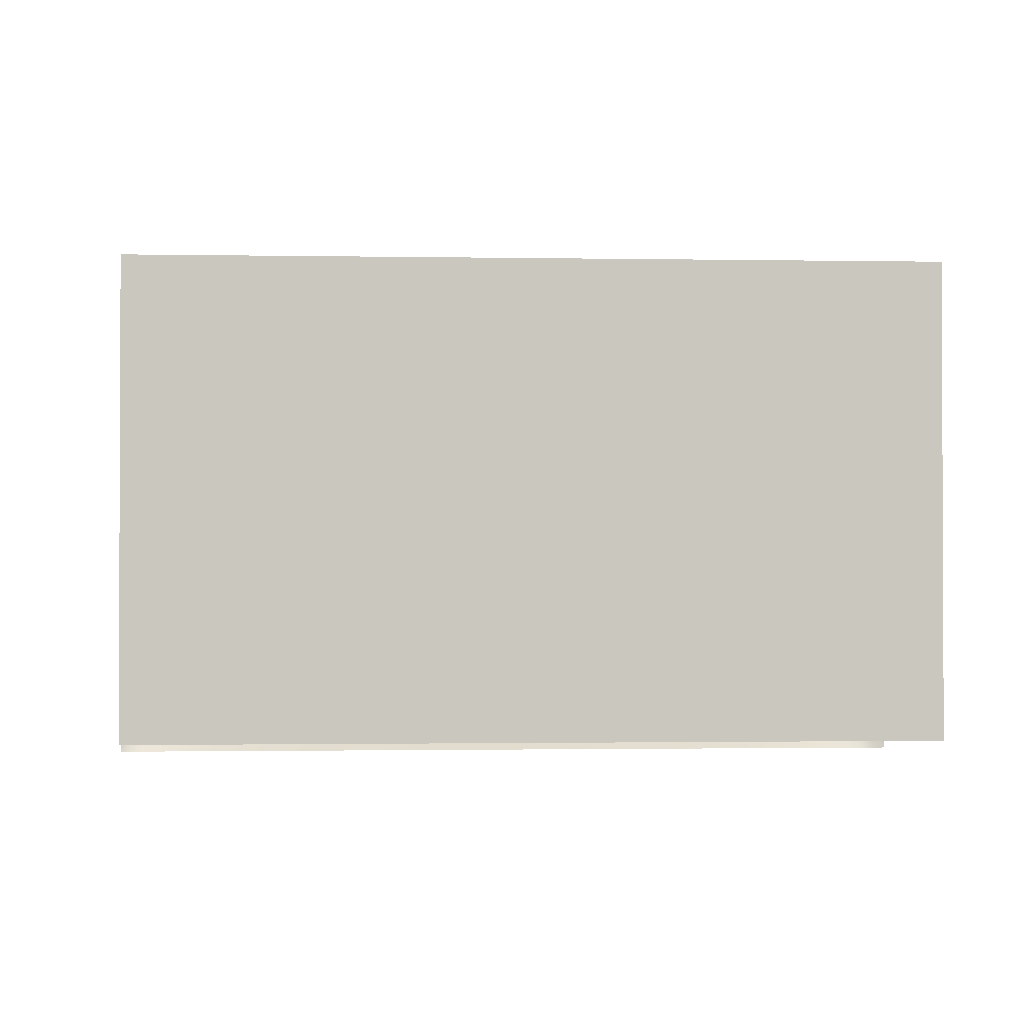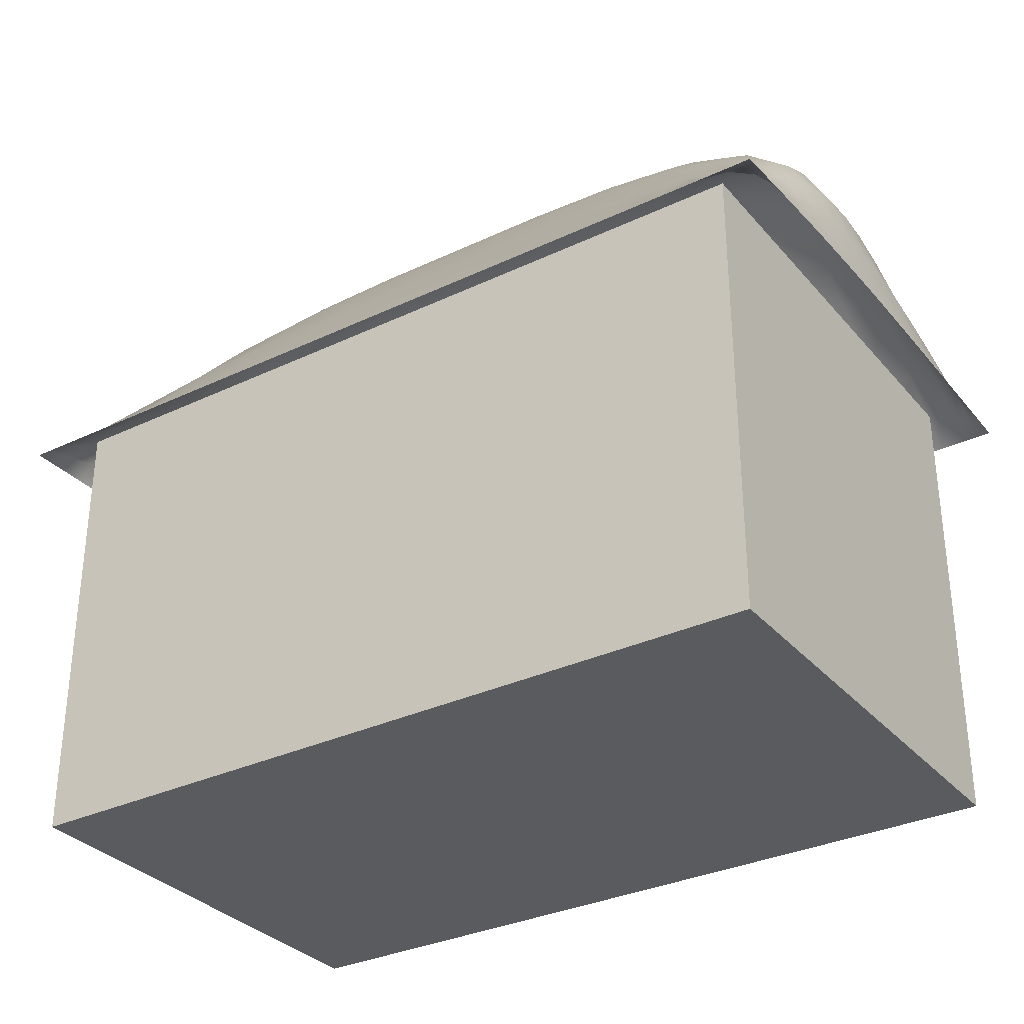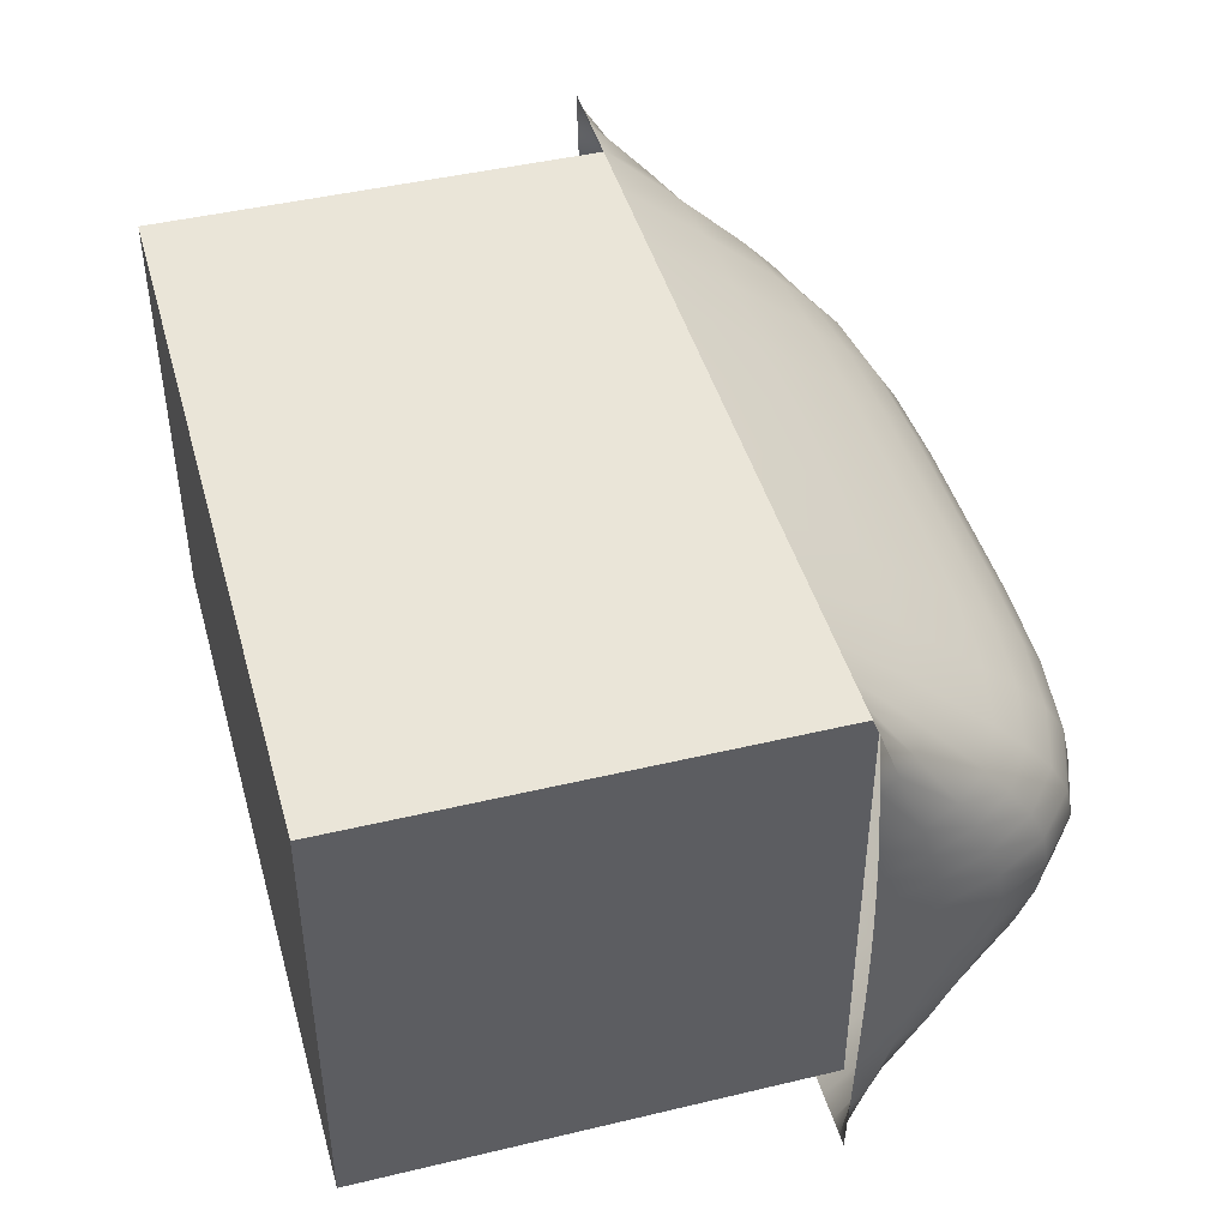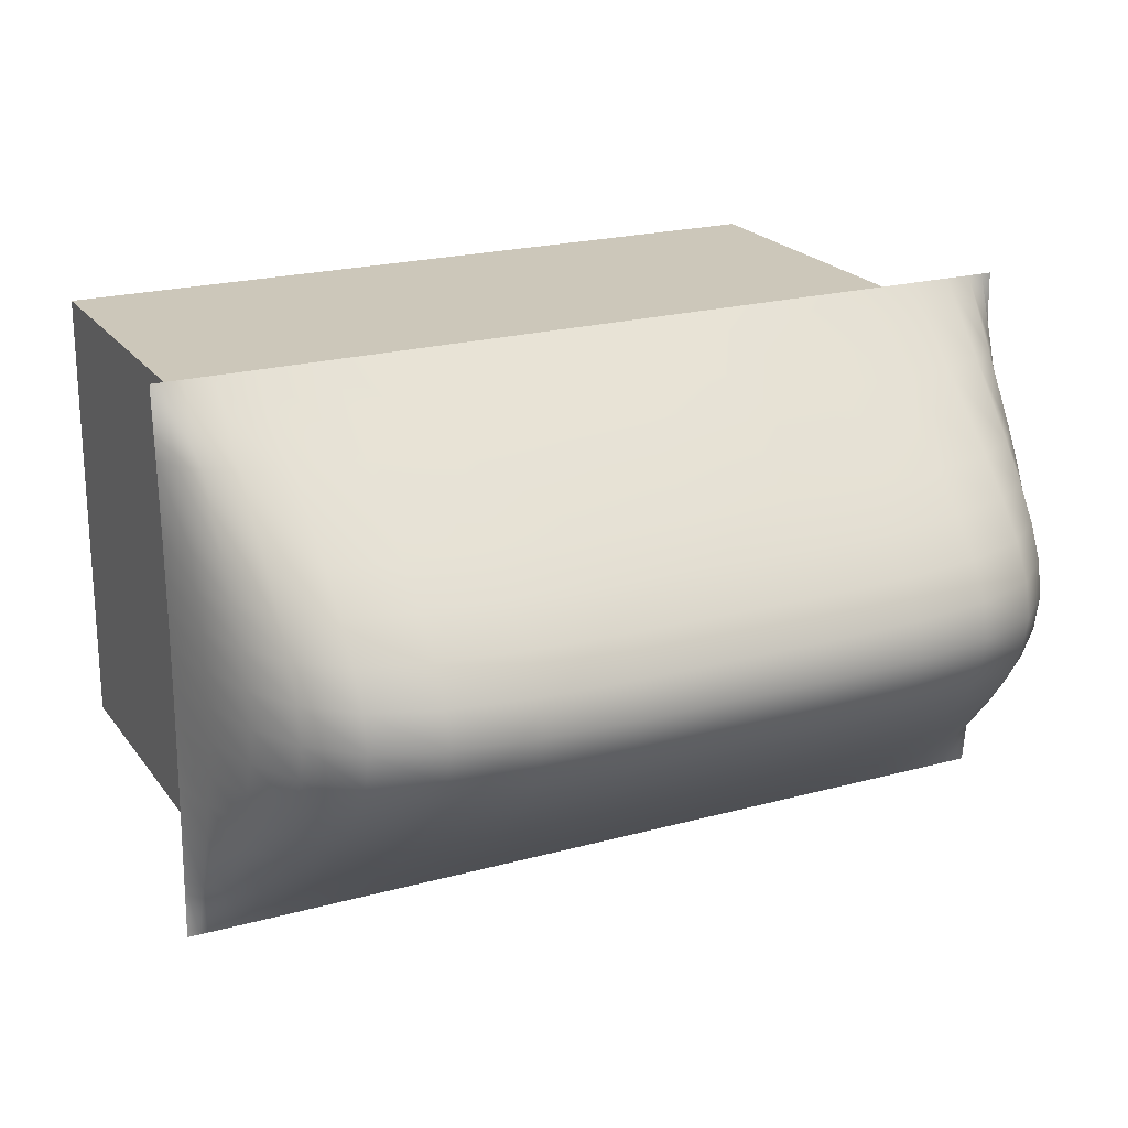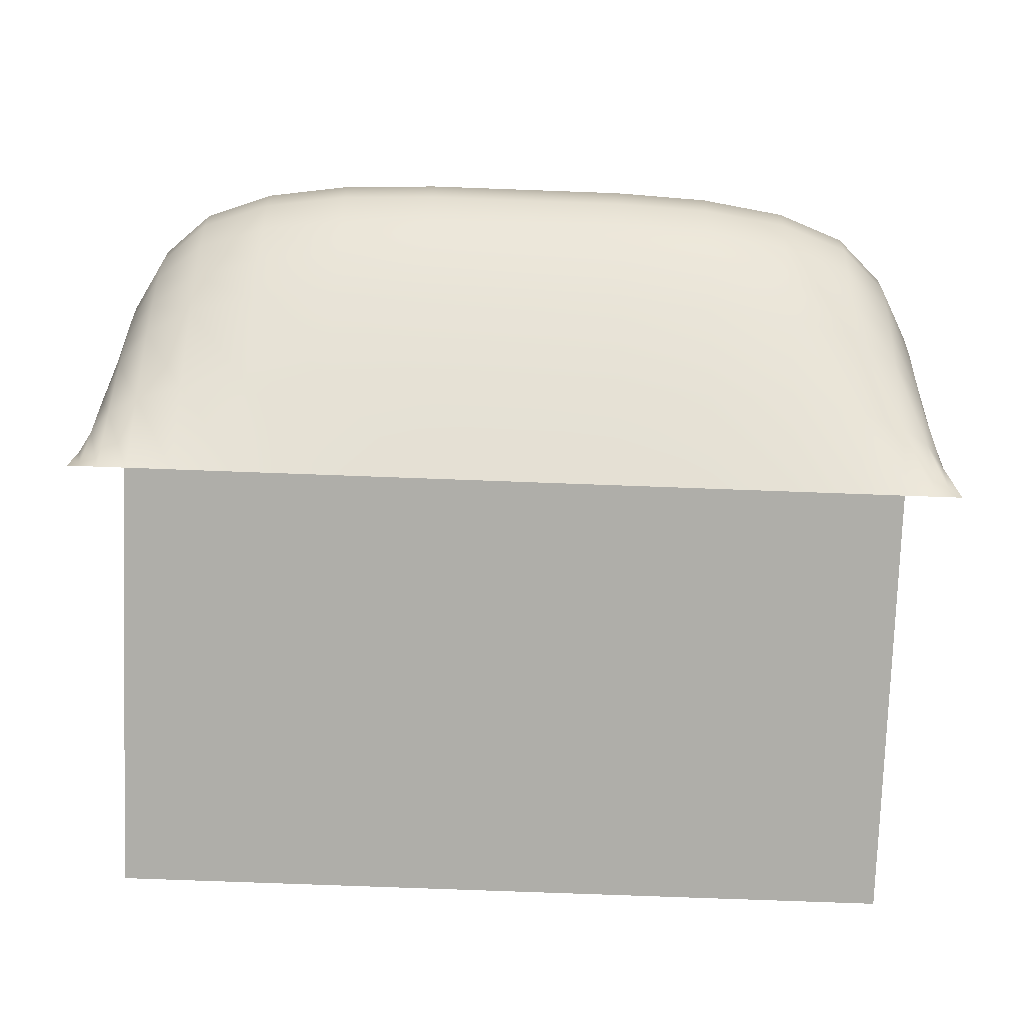
<metadata>
{"format":"obj","ext":"obj","renderer":"f3d","projection":"perspective","resolution":1024,"background":"white","views":[{"elev":-1.3,"azim":-3.7,"up":"+Z"},{"elev":-32.4,"azim":33.5,"up":"+Y"},{"elev":44.8,"azim":74.5,"up":"+Z"},{"elev":21.3,"azim":154.0,"up":"+Z"},{"elev":-77.5,"azim":177.9,"up":"+Z"}]}
</metadata>
<code>
g Cube_5
v -0.565 -0.363 -0.513
v 0.575 -0.363 -0.513
v 0.575 0.307 -0.513
v -0.565 0.307 -0.513
v -0.565 -0.363 0.157
v 0.575 -0.363 0.157
v 0.575 0.307 0.157
v -0.565 0.307 0.157
v 0.005 -0.363 -0.178
v 0.575 -0.02797 -0.178
v 0.005 0.307 -0.178
v -0.565 -0.02797 -0.178
v 0.005 -0.02797 -0.513
v 0.005 -0.02797 0.157
f 2 1 13
f 3 2 13
f 4 3 13
f 1 4 13
f 2 3 10
f 3 7 10
f 7 6 10
f 6 2 10
f 1 2 9
f 2 6 9
f 6 5 9
f 5 1 9
f 4 1 12
f 1 5 12
f 5 8 12
f 8 4 12
f 5 6 14
f 6 7 14
f 7 8 14
f 8 5 14
f 3 4 11
f 4 8 11
f 8 7 11
f 7 3 11
g Spline_Mesh_4
v -0.635 0.287 -0.578
v -0.62 0.287 -0.578
v -0.5969 0.287 -0.578
v -0.5575 0.287 -0.578
v -0.4938 0.287 -0.578
v -0.3975 0.287 -0.578
v -0.277 0.287 -0.578
v -0.1406 0.287 -0.578
v 0.00375 0.287 -0.578
v 0.1469 0.287 -0.578
v 0.282 0.287 -0.578
v 0.4012 0.287 -0.578
v 0.4969 0.287 -0.578
v 0.5613 0.287 -0.578
v 0.6022 0.287 -0.578
v 0.6275 0.287 -0.578
v 0.645 0.287 -0.578
v -0.635 0.2845 -0.488
v -0.62 0.3158 -0.488
v -0.5969 0.3451 -0.488
v -0.5575 0.3705 -0.488
v -0.4938 0.39 -0.488
v -0.3975 0.4017 -0.488
v -0.277 0.4076 -0.488
v -0.1406 0.4095 -0.488
v 0.00375 0.4095 -0.488
v 0.1469 0.4095 -0.488
v 0.282 0.4077 -0.488
v 0.4012 0.402 -0.488
v 0.4969 0.3908 -0.488
v 0.5613 0.372 -0.488
v 0.6022 0.3477 -0.488
v 0.6275 0.3195 -0.488
v 0.645 0.2895 -0.488
v -0.635 0.2833 -0.3942
v -0.62 0.3442 -0.3942
v -0.5969 0.4013 -0.3942
v -0.5575 0.4509 -0.3942
v -0.4938 0.4889 -0.3942
v -0.3975 0.5118 -0.3942
v -0.277 0.5232 -0.3942
v -0.1406 0.527 -0.3942
v 0.00375 0.527 -0.3942
v 0.1469 0.527 -0.3942
v 0.282 0.5234 -0.3942
v 0.4012 0.5123 -0.3942
v 0.4969 0.4903 -0.3942
v 0.5613 0.4536 -0.3942
v 0.6022 0.4059 -0.3942
v 0.6275 0.3508 -0.3942
v 0.645 0.292 -0.3942
v -0.635 0.2839 -0.3436
v -0.62 0.3581 -0.3436
v -0.5969 0.4277 -0.3436
v -0.5575 0.488 -0.3436
v -0.4938 0.5344 -0.3436
v -0.3975 0.5622 -0.3436
v -0.277 0.5761 -0.3436
v -0.1406 0.5808 -0.3436
v 0.00375 0.5808 -0.3436
v 0.1469 0.5808 -0.3436
v 0.282 0.5763 -0.3436
v 0.4012 0.5628 -0.3436
v 0.4969 0.5359 -0.3436
v 0.5613 0.4909 -0.3436
v 0.6022 0.4325 -0.3436
v 0.6275 0.3652 -0.3436
v 0.645 0.2933 -0.3436
v -0.635 0.2845 -0.2927
v -0.62 0.3703 -0.2927
v -0.5969 0.4507 -0.2927
v -0.5575 0.5203 -0.2927
v -0.4938 0.5739 -0.2927
v -0.3975 0.6061 -0.2927
v -0.277 0.6221 -0.2927
v -0.1406 0.6275 -0.2927
v 0.00375 0.6275 -0.2927
v 0.1469 0.6275 -0.2927
v 0.282 0.6223 -0.2927
v 0.4012 0.6067 -0.2927
v 0.4969 0.5755 -0.2927
v 0.5613 0.5234 -0.2927
v 0.6022 0.4557 -0.2927
v 0.6275 0.3777 -0.2927
v 0.645 0.2944 -0.2927
v -0.635 0.2852 -0.2411
v -0.62 0.3789 -0.2411
v -0.5969 0.4668 -0.2411
v -0.5575 0.543 -0.2411
v -0.4938 0.6016 -0.2411
v -0.3975 0.6367 -0.2411
v -0.277 0.6543 -0.2411
v -0.1406 0.6602 -0.2411
v 0.00375 0.6602 -0.2411
v 0.1469 0.6602 -0.2411
v 0.282 0.6544 -0.2411
v 0.4012 0.6373 -0.2411
v 0.4969 0.6031 -0.2411
v 0.5613 0.5461 -0.2411
v 0.6022 0.4719 -0.2411
v 0.6275 0.3864 -0.2411
v 0.645 0.2952 -0.2411
v -0.635 0.2855 -0.1895
v -0.62 0.3823 -0.1895
v -0.5969 0.4732 -0.1895
v -0.5575 0.5519 -0.1895
v -0.4938 0.6124 -0.1895
v -0.3975 0.6488 -0.1895
v -0.277 0.6669 -0.1895
v -0.1406 0.673 -0.1895
v 0.00375 0.673 -0.1895
v 0.1469 0.673 -0.1895
v 0.282 0.6671 -0.1895
v 0.4012 0.6494 -0.1895
v 0.4969 0.614 -0.1895
v 0.5613 0.555 -0.1895
v 0.6022 0.4783 -0.1895
v 0.6275 0.3898 -0.1895
v 0.645 0.2955 -0.1895
v -0.635 0.2852 -0.1386
v -0.62 0.3789 -0.1386
v -0.5969 0.4668 -0.1386
v -0.5575 0.543 -0.1386
v -0.4938 0.6016 -0.1386
v -0.3975 0.6367 -0.1386
v -0.277 0.6543 -0.1386
v -0.1406 0.6602 -0.1386
v 0.00375 0.6602 -0.1386
v 0.1469 0.6602 -0.1386
v 0.282 0.6544 -0.1386
v 0.4012 0.6373 -0.1386
v 0.4969 0.6031 -0.1386
v 0.5613 0.5461 -0.1386
v 0.6022 0.4719 -0.1386
v 0.6275 0.3864 -0.1386
v 0.645 0.2952 -0.1386
v -0.635 0.2844 -0.08812
v -0.62 0.3701 -0.08812
v -0.5969 0.4505 -0.08812
v -0.5575 0.5202 -0.08812
v -0.4938 0.5737 -0.08812
v -0.3975 0.6059 -0.08812
v -0.277 0.622 -0.08812
v -0.1406 0.6273 -0.08812
v 0.00375 0.6273 -0.08812
v 0.1469 0.6273 -0.08812
v 0.282 0.6221 -0.08812
v 0.4012 0.6065 -0.08812
v 0.4969 0.5753 -0.08812
v 0.5613 0.5232 -0.08812
v 0.6022 0.4556 -0.08812
v 0.6275 0.3775 -0.08812
v 0.645 0.2942 -0.08812
v -0.635 0.2833 -0.03797
v -0.62 0.3575 -0.03797
v -0.5969 0.4271 -0.03797
v -0.5575 0.4874 -0.03797
v -0.4938 0.5338 -0.03797
v -0.3975 0.5616 -0.03797
v -0.277 0.5755 -0.03797
v -0.1406 0.5802 -0.03797
v 0.00375 0.5802 -0.03797
v 0.1469 0.5802 -0.03797
v 0.282 0.5757 -0.03797
v 0.4012 0.5622 -0.03797
v 0.4969 0.5352 -0.03797
v 0.5613 0.4903 -0.03797
v 0.6022 0.4319 -0.03797
v 0.6275 0.3645 -0.03797
v 0.645 0.2927 -0.03797
v -0.635 0.282 0.01203
v -0.62 0.343 0.01203
v -0.5969 0.4001 0.01203
v -0.5575 0.4496 0.01203
v -0.4938 0.4877 0.01203
v -0.3975 0.5105 0.01203
v -0.277 0.522 0.01203
v -0.1406 0.5258 0.01203
v 0.00375 0.5258 0.01203
v 0.1469 0.5258 0.01203
v 0.282 0.5221 0.01203
v 0.4012 0.5111 0.01203
v 0.4969 0.4891 0.01203
v 0.5613 0.4523 0.01203
v 0.6022 0.4046 0.01203
v 0.6275 0.3495 0.01203
v 0.645 0.2908 0.01203
v -0.635 0.2795 0.112
v -0.62 0.3108 0.112
v -0.5969 0.3401 0.112
v -0.5575 0.3655 0.112
v -0.4938 0.385 0.112
v -0.3975 0.3967 0.112
v -0.277 0.4026 0.112
v -0.1406 0.4045 0.112
v 0.00375 0.4045 0.112
v 0.1469 0.4045 0.112
v 0.282 0.4027 0.112
v 0.4012 0.397 0.112
v 0.4969 0.3858 0.112
v 0.5613 0.367 0.112
v 0.6022 0.3427 0.112
v 0.6275 0.3145 0.112
v 0.645 0.2845 0.112
v -0.635 0.277 0.212
v -0.62 0.277 0.212
v -0.5969 0.277 0.212
v -0.5575 0.277 0.212
v -0.4938 0.277 0.212
v -0.3975 0.277 0.212
v -0.277 0.277 0.212
v -0.1406 0.277 0.212
v 0.00375 0.277 0.212
v 0.1469 0.277 0.212
v 0.282 0.277 0.212
v 0.4012 0.277 0.212
v 0.4969 0.277 0.212
v 0.5613 0.277 0.212
v 0.6022 0.277 0.212
v 0.6275 0.277 0.212
v 0.645 0.277 0.212
f 15 16 33
f 15 33 32
f 32 33 50
f 32 50 49
f 49 50 67
f 49 67 66
f 66 67 84
f 66 84 83
f 83 84 101
f 83 101 100
f 100 101 118
f 100 118 117
f 117 118 135
f 117 135 134
f 134 135 152
f 134 152 151
f 151 152 169
f 151 169 168
f 168 169 186
f 168 186 185
f 185 186 203
f 185 203 202
f 202 203 220
f 202 220 219
f 16 17 34
f 16 34 33
f 33 34 51
f 33 51 50
f 50 51 68
f 50 68 67
f 67 68 85
f 67 85 84
f 84 85 102
f 84 102 101
f 101 102 119
f 101 119 118
f 118 119 136
f 118 136 135
f 135 136 153
f 135 153 152
f 152 153 170
f 152 170 169
f 169 170 187
f 169 187 186
f 186 187 204
f 186 204 203
f 203 204 221
f 203 221 220
f 17 18 35
f 17 35 34
f 34 35 52
f 34 52 51
f 51 52 69
f 51 69 68
f 68 69 86
f 68 86 85
f 85 86 103
f 85 103 102
f 102 103 120
f 102 120 119
f 119 120 137
f 119 137 136
f 136 137 154
f 136 154 153
f 153 154 171
f 153 171 170
f 170 171 188
f 170 188 187
f 187 188 205
f 187 205 204
f 204 205 222
f 204 222 221
f 18 19 36
f 18 36 35
f 35 36 53
f 35 53 52
f 52 53 70
f 52 70 69
f 69 70 87
f 69 87 86
f 86 87 104
f 86 104 103
f 103 104 121
f 103 121 120
f 120 121 138
f 120 138 137
f 137 138 155
f 137 155 154
f 154 155 172
f 154 172 171
f 171 172 189
f 171 189 188
f 188 189 206
f 188 206 205
f 205 206 223
f 205 223 222
f 19 20 37
f 19 37 36
f 36 37 54
f 36 54 53
f 53 54 71
f 53 71 70
f 70 71 88
f 70 88 87
f 87 88 105
f 87 105 104
f 104 105 122
f 104 122 121
f 121 122 139
f 121 139 138
f 138 139 156
f 138 156 155
f 155 156 173
f 155 173 172
f 172 173 190
f 172 190 189
f 189 190 207
f 189 207 206
f 206 207 224
f 206 224 223
f 20 21 38
f 20 38 37
f 37 38 55
f 37 55 54
f 54 55 72
f 54 72 71
f 71 72 89
f 71 89 88
f 88 89 106
f 88 106 105
f 105 106 123
f 105 123 122
f 122 123 140
f 122 140 139
f 139 140 157
f 139 157 156
f 156 157 174
f 156 174 173
f 173 174 191
f 173 191 190
f 190 191 208
f 190 208 207
f 207 208 225
f 207 225 224
f 21 22 39
f 21 39 38
f 38 39 56
f 38 56 55
f 55 56 73
f 55 73 72
f 72 73 90
f 72 90 89
f 89 90 107
f 89 107 106
f 106 107 124
f 106 124 123
f 123 124 141
f 123 141 140
f 140 141 158
f 140 158 157
f 157 158 175
f 157 175 174
f 174 175 192
f 174 192 191
f 191 192 209
f 191 209 208
f 208 209 226
f 208 226 225
f 22 23 40
f 22 40 39
f 39 40 57
f 39 57 56
f 56 57 74
f 56 74 73
f 73 74 91
f 73 91 90
f 90 91 108
f 90 108 107
f 107 108 125
f 107 125 124
f 124 125 142
f 124 142 141
f 141 142 159
f 141 159 158
f 158 159 176
f 158 176 175
f 175 176 193
f 175 193 192
f 192 193 210
f 192 210 209
f 209 210 227
f 209 227 226
f 23 24 41
f 23 41 40
f 40 41 58
f 40 58 57
f 57 58 75
f 57 75 74
f 74 75 92
f 74 92 91
f 91 92 109
f 91 109 108
f 108 109 126
f 108 126 125
f 125 126 143
f 125 143 142
f 142 143 160
f 142 160 159
f 159 160 177
f 159 177 176
f 176 177 194
f 176 194 193
f 193 194 211
f 193 211 210
f 210 211 228
f 210 228 227
f 24 25 42
f 24 42 41
f 41 42 59
f 41 59 58
f 58 59 76
f 58 76 75
f 75 76 93
f 75 93 92
f 92 93 110
f 92 110 109
f 109 110 127
f 109 127 126
f 126 127 144
f 126 144 143
f 143 144 161
f 143 161 160
f 160 161 178
f 160 178 177
f 177 178 195
f 177 195 194
f 194 195 212
f 194 212 211
f 211 212 229
f 211 229 228
f 25 26 43
f 25 43 42
f 42 43 60
f 42 60 59
f 59 60 77
f 59 77 76
f 76 77 94
f 76 94 93
f 93 94 111
f 93 111 110
f 110 111 128
f 110 128 127
f 127 128 145
f 127 145 144
f 144 145 162
f 144 162 161
f 161 162 179
f 161 179 178
f 178 179 196
f 178 196 195
f 195 196 213
f 195 213 212
f 212 213 230
f 212 230 229
f 26 27 44
f 26 44 43
f 43 44 61
f 43 61 60
f 60 61 78
f 60 78 77
f 77 78 95
f 77 95 94
f 94 95 112
f 94 112 111
f 111 112 129
f 111 129 128
f 128 129 146
f 128 146 145
f 145 146 163
f 145 163 162
f 162 163 180
f 162 180 179
f 179 180 197
f 179 197 196
f 196 197 214
f 196 214 213
f 213 214 231
f 213 231 230
f 27 28 45
f 27 45 44
f 44 45 62
f 44 62 61
f 61 62 79
f 61 79 78
f 78 79 96
f 78 96 95
f 95 96 113
f 95 113 112
f 112 113 130
f 112 130 129
f 129 130 147
f 129 147 146
f 146 147 164
f 146 164 163
f 163 164 181
f 163 181 180
f 180 181 198
f 180 198 197
f 197 198 215
f 197 215 214
f 214 215 232
f 214 232 231
f 28 29 46
f 28 46 45
f 45 46 63
f 45 63 62
f 62 63 80
f 62 80 79
f 79 80 97
f 79 97 96
f 96 97 114
f 96 114 113
f 113 114 131
f 113 131 130
f 130 131 148
f 130 148 147
f 147 148 165
f 147 165 164
f 164 165 182
f 164 182 181
f 181 182 199
f 181 199 198
f 198 199 216
f 198 216 215
f 215 216 233
f 215 233 232
f 29 30 47
f 29 47 46
f 46 47 64
f 46 64 63
f 63 64 81
f 63 81 80
f 80 81 98
f 80 98 97
f 97 98 115
f 97 115 114
f 114 115 132
f 114 132 131
f 131 132 149
f 131 149 148
f 148 149 166
f 148 166 165
f 165 166 183
f 165 183 182
f 182 183 200
f 182 200 199
f 199 200 217
f 199 217 216
f 216 217 234
f 216 234 233
f 30 31 48
f 30 48 47
f 47 48 65
f 47 65 64
f 64 65 82
f 64 82 81
f 81 82 99
f 81 99 98
f 98 99 116
f 98 116 115
f 115 116 133
f 115 133 132
f 132 133 150
f 132 150 149
f 149 150 167
f 149 167 166
f 166 167 184
f 166 184 183
f 183 184 201
f 183 201 200
f 200 201 218
f 200 218 217
f 217 218 235
f 217 235 234

</code>
